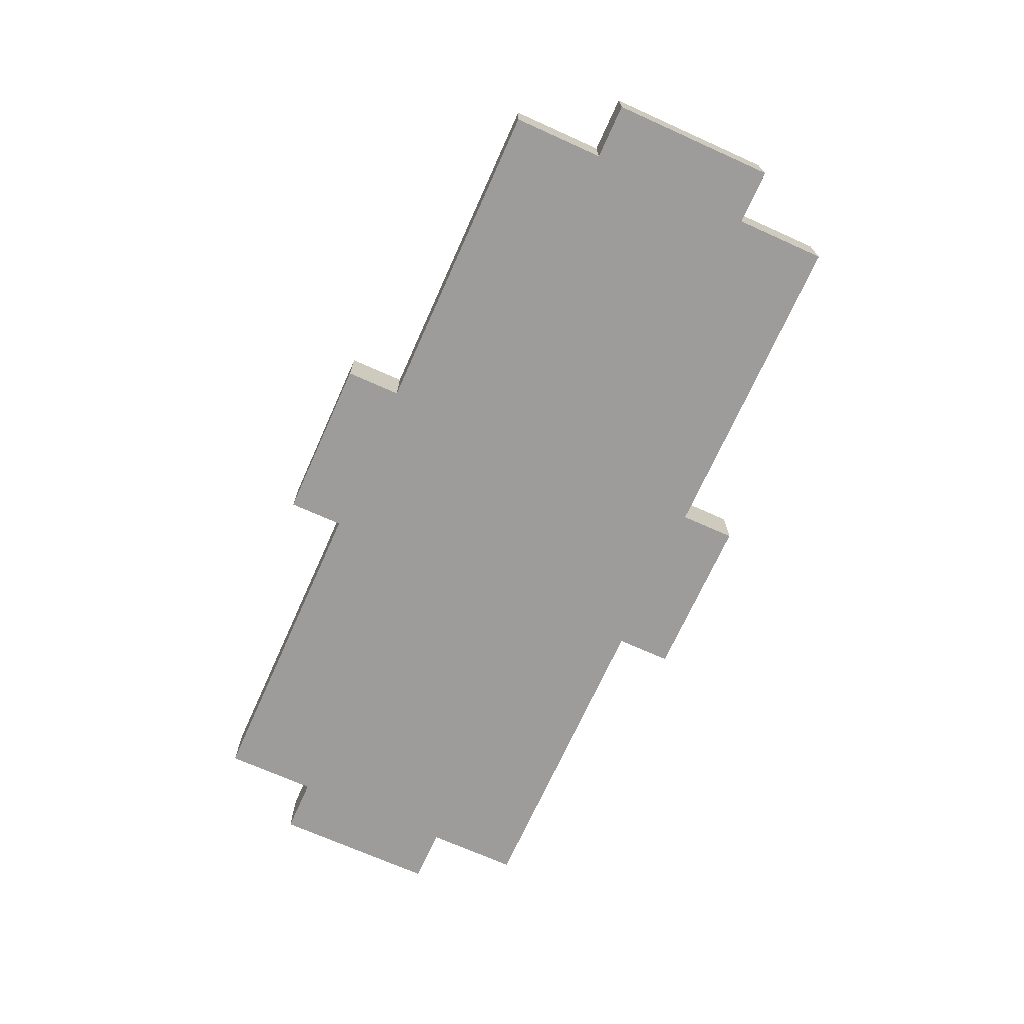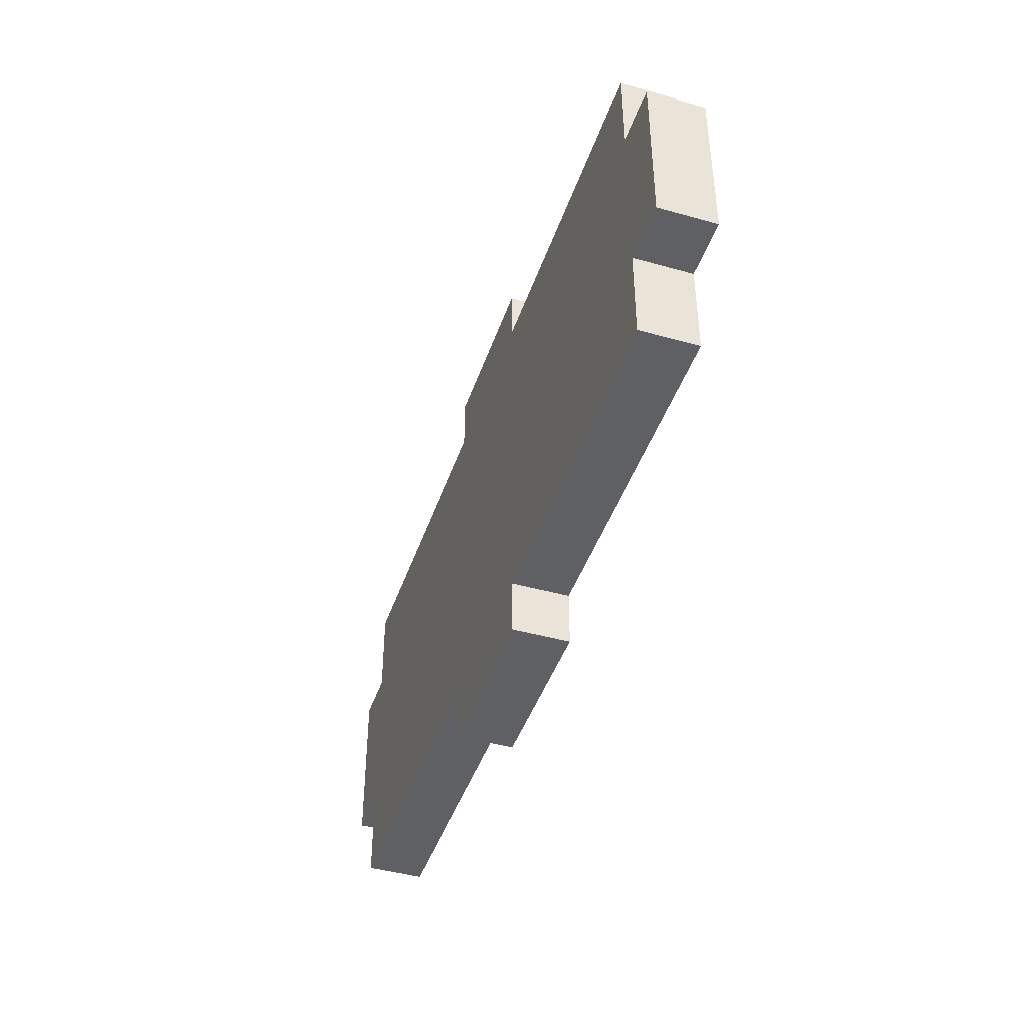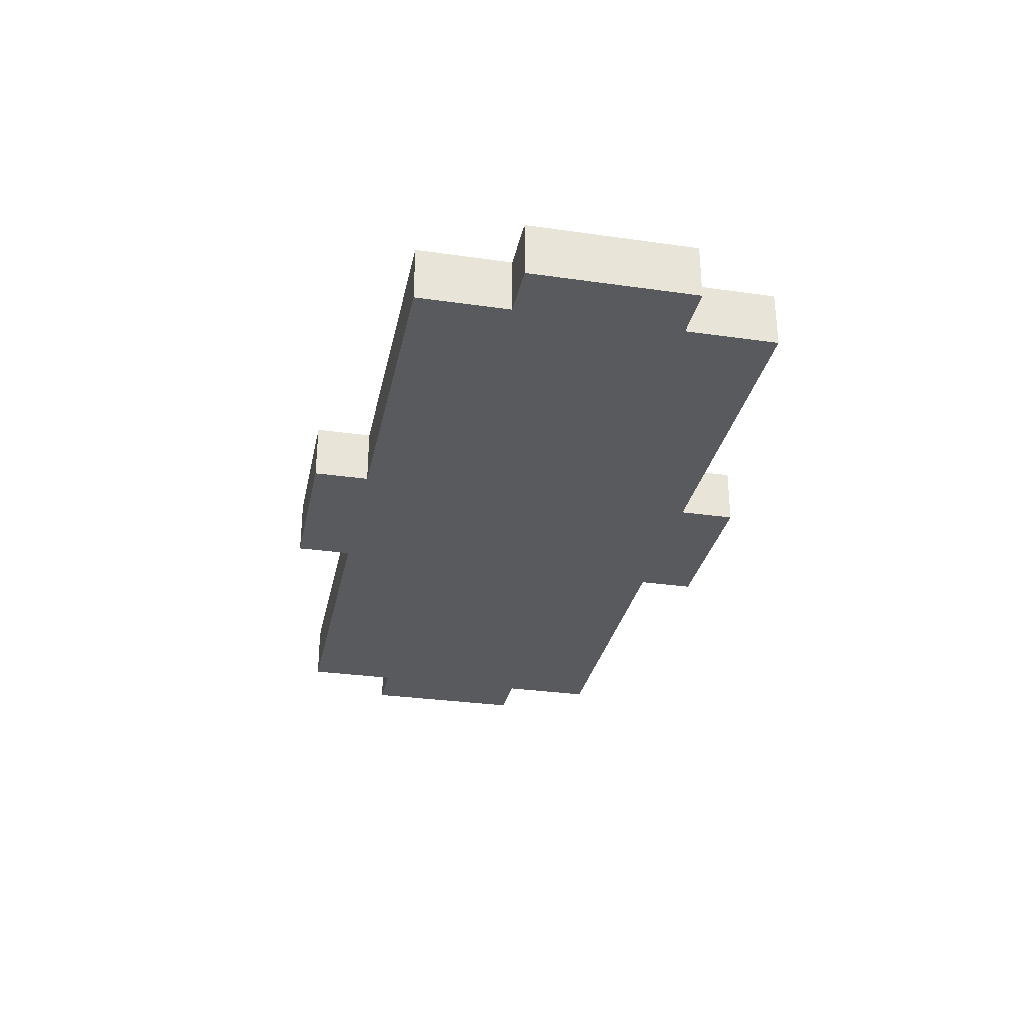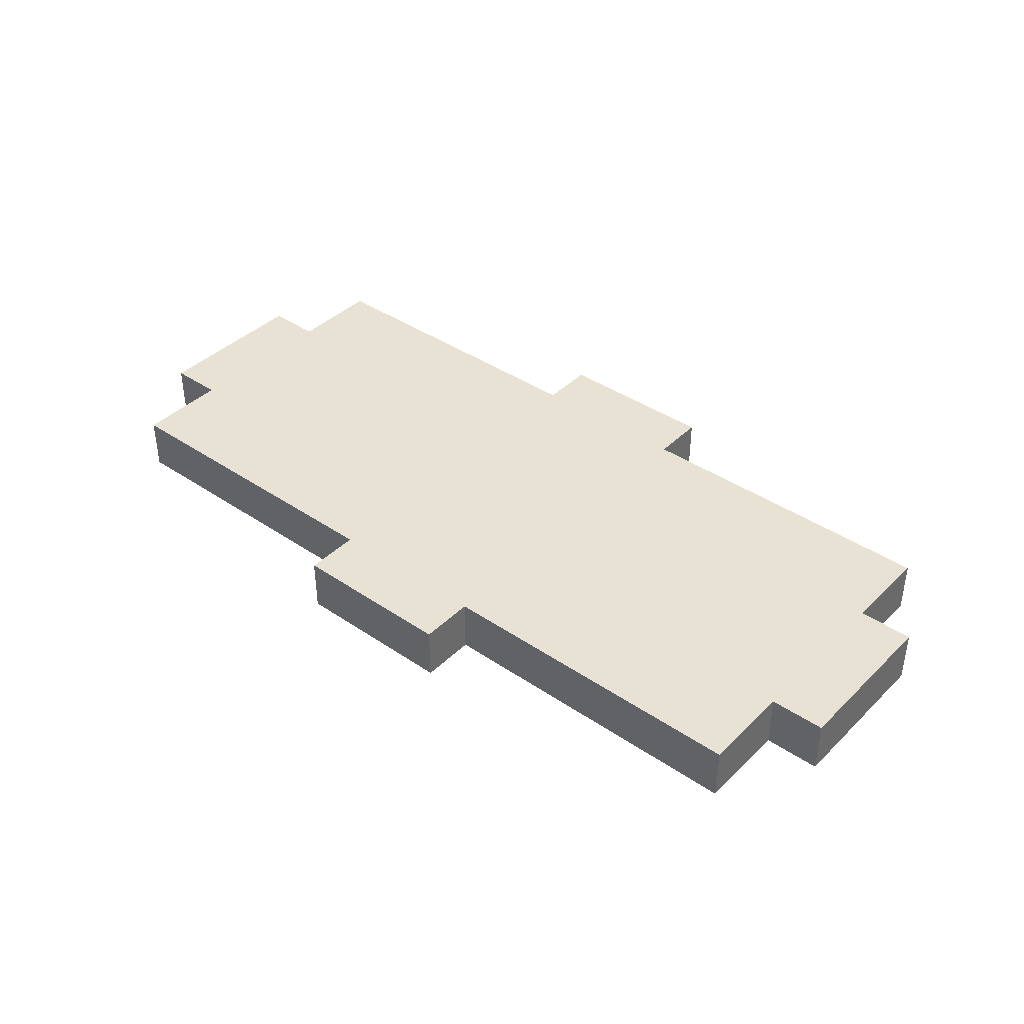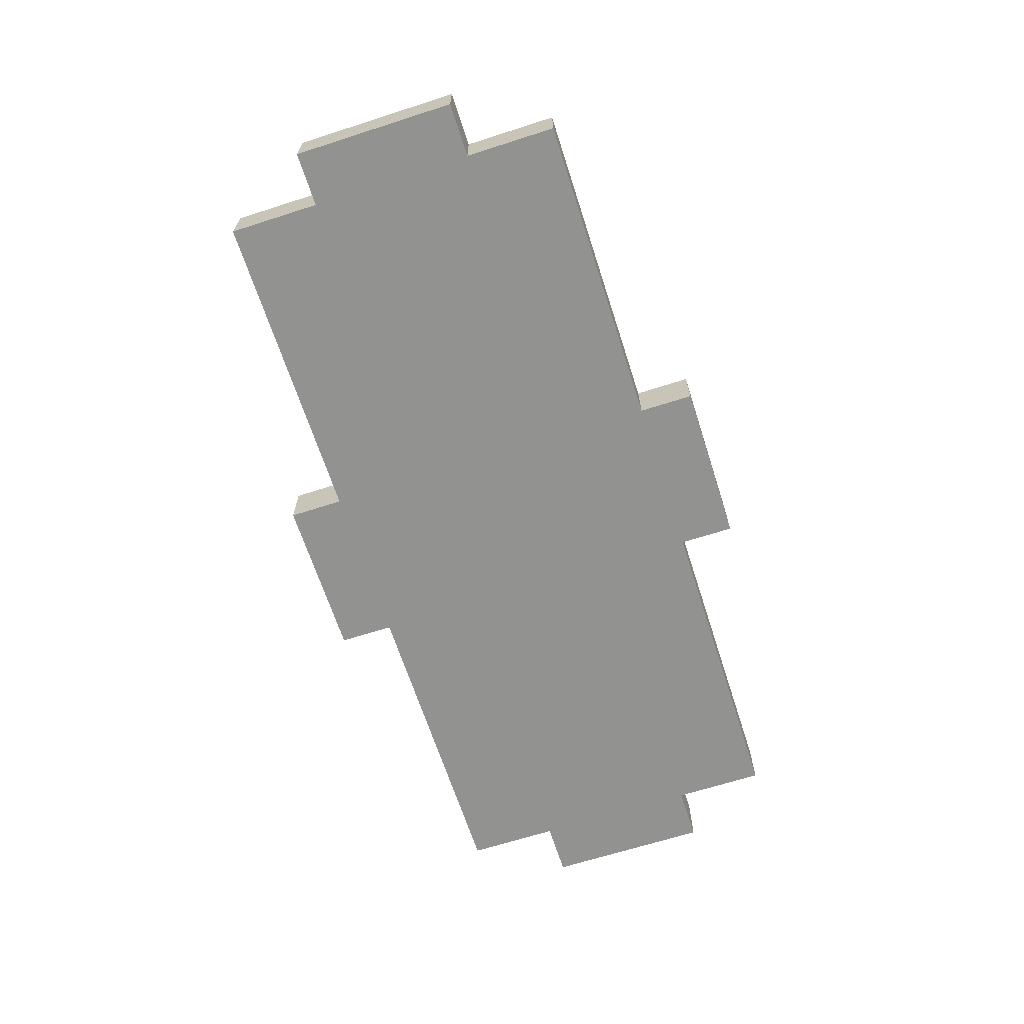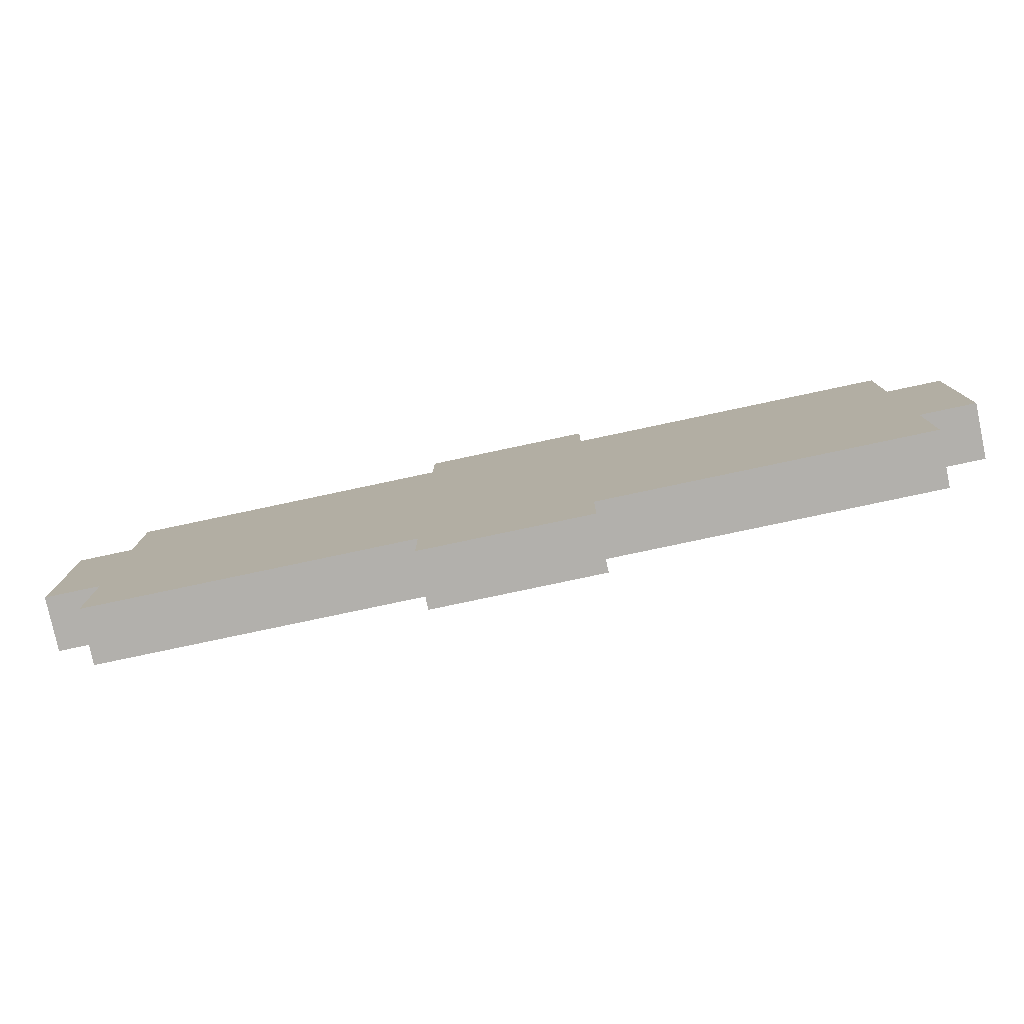
<metadata>
{"format":"obj","ext":"obj","renderer":"f3d","projection":"perspective","resolution":1024,"background":"white","views":[{"elev":-70.2,"azim":65.8,"up":"+Z"},{"elev":-43.9,"azim":-108.3,"up":"+Y"},{"elev":-30.6,"azim":-101.6,"up":"+Z"},{"elev":39.7,"azim":-139.9,"up":"+Z"},{"elev":-66.2,"azim":107.9,"up":"+Z"},{"elev":-78.8,"azim":-168.0,"up":"+Y"}]}
</metadata>
<code>
g whalm96 T-02
v 0 0 0
v 0 0 0.018
v 0.054 0 0
v 0.054 0 0.018
v 0.054 -0.018 0
v 0.054 -0.018 0.018
v 0.159 -0.018 0
v 0.159 -0.018 0.018
v 0.159 -0.048 0
v 0.159 -0.048 0.018
v 0.177 -0.048 0
v 0.177 -0.048 0.018
v 0.177 -0.102 0
v 0.177 -0.102 0.018
v 0.159 -0.102 0
v 0.159 -0.102 0.018
v 0.159 -0.132 0
v 0.159 -0.132 0.018
v 0.054 -0.132 0
v 0.054 -0.132 0.018
v 0.054 -0.15 0
v 0.054 -0.15 0.018
v 0 -0.15 0
v 0 -0.15 0.018
v 0 -0.132 0
v 0 -0.132 0.018
v -0.105 -0.132 0
v -0.105 -0.132 0.018
v -0.105 -0.102 0
v -0.105 -0.102 0.018
v -0.123 -0.102 0
v -0.123 -0.102 0.018
v -0.123 -0.048 0
v -0.123 -0.048 0.018
v -0.105 -0.048 0
v -0.105 -0.048 0.018
v -0.105 -0.018 0
v -0.105 -0.018 0.018
v 0 -0.018 0
v 0 -0.018 0.018
f 1 3 4 2
f 3 5 6 4
f 5 7 8 6
f 7 9 10 8
f 9 11 12 10
f 11 13 14 12
f 13 15 16 14
f 15 17 18 16
f 17 19 20 18
f 19 21 22 20
f 21 23 24 22
f 23 25 26 24
f 25 27 28 26
f 27 29 30 28
f 29 31 32 30
f 31 33 34 32
f 33 35 36 34
f 35 37 38 36
f 37 39 40 38
f 39 1 2 40
f 11 13 9
f 10 14 12
f 9 13 15
f 16 14 10
f 7 9 5
f 6 10 8
f 3 5 1
f 2 6 4
f 1 5 39
f 40 6 2
f 37 39 35
f 36 40 38
f 35 29 33
f 34 30 36
f 33 29 31
f 32 30 34
f 29 25 27
f 28 26 30
f 25 21 23
f 24 22 26
f 19 21 25
f 26 22 20
f 15 17 19
f 20 18 16
f 9 15 5
f 6 16 10
f 5 15 19
f 20 16 6
f 5 19 39
f 40 20 6
f 39 19 25
f 26 20 40
f 39 25 35
f 36 26 40
f 35 25 29
f 30 26 36

</code>
